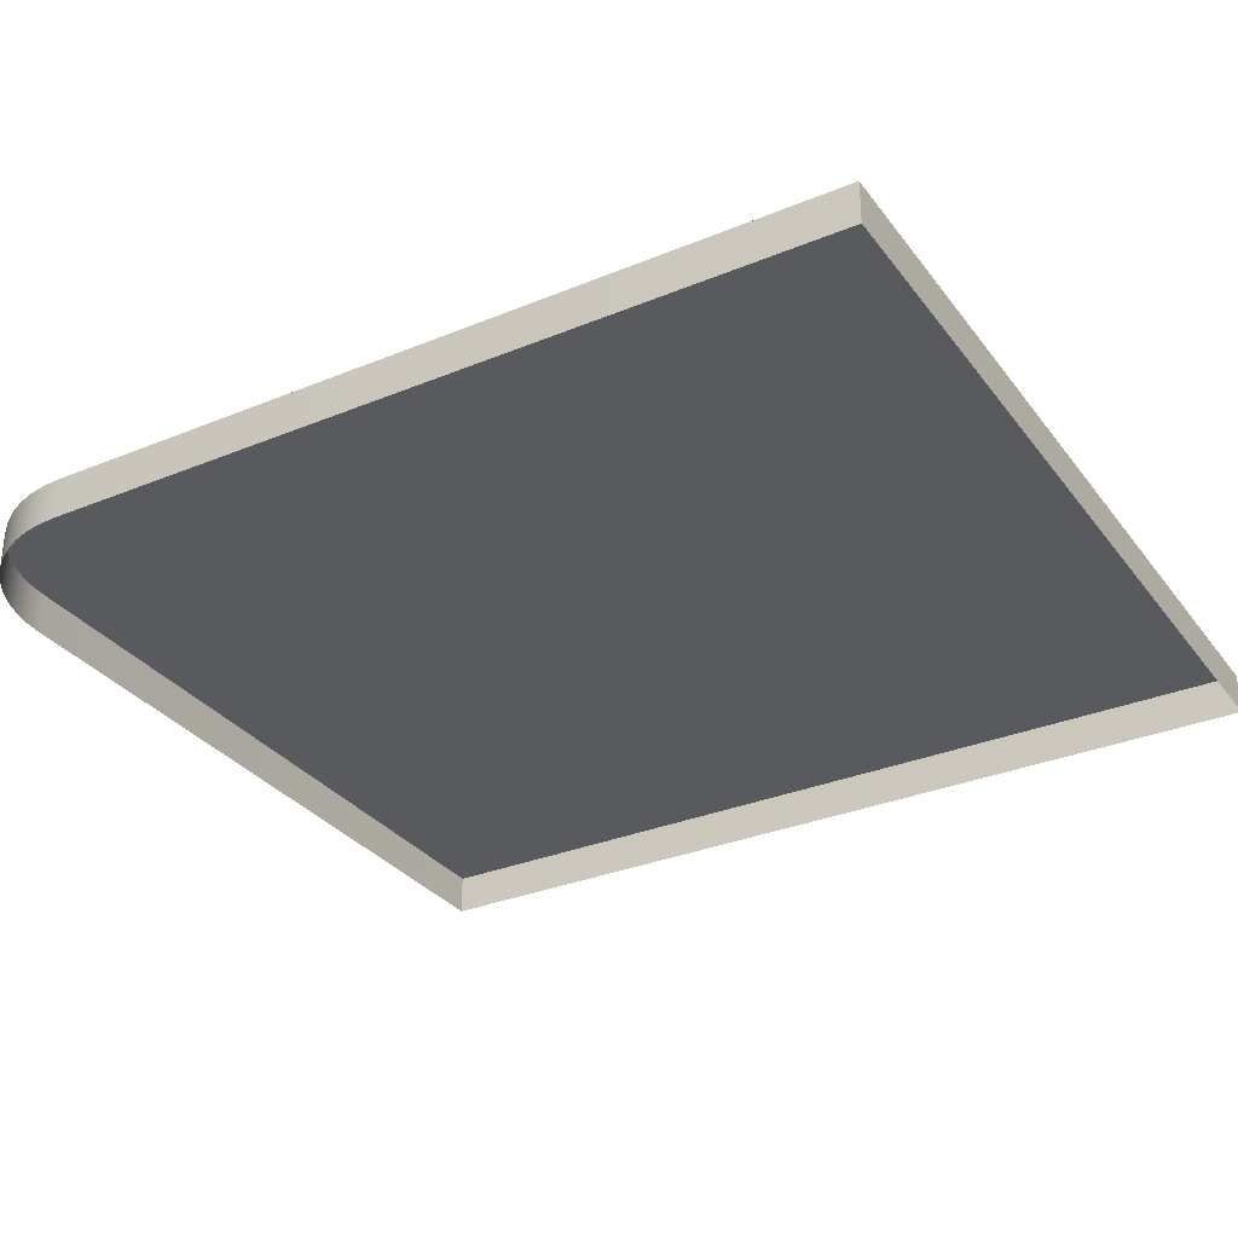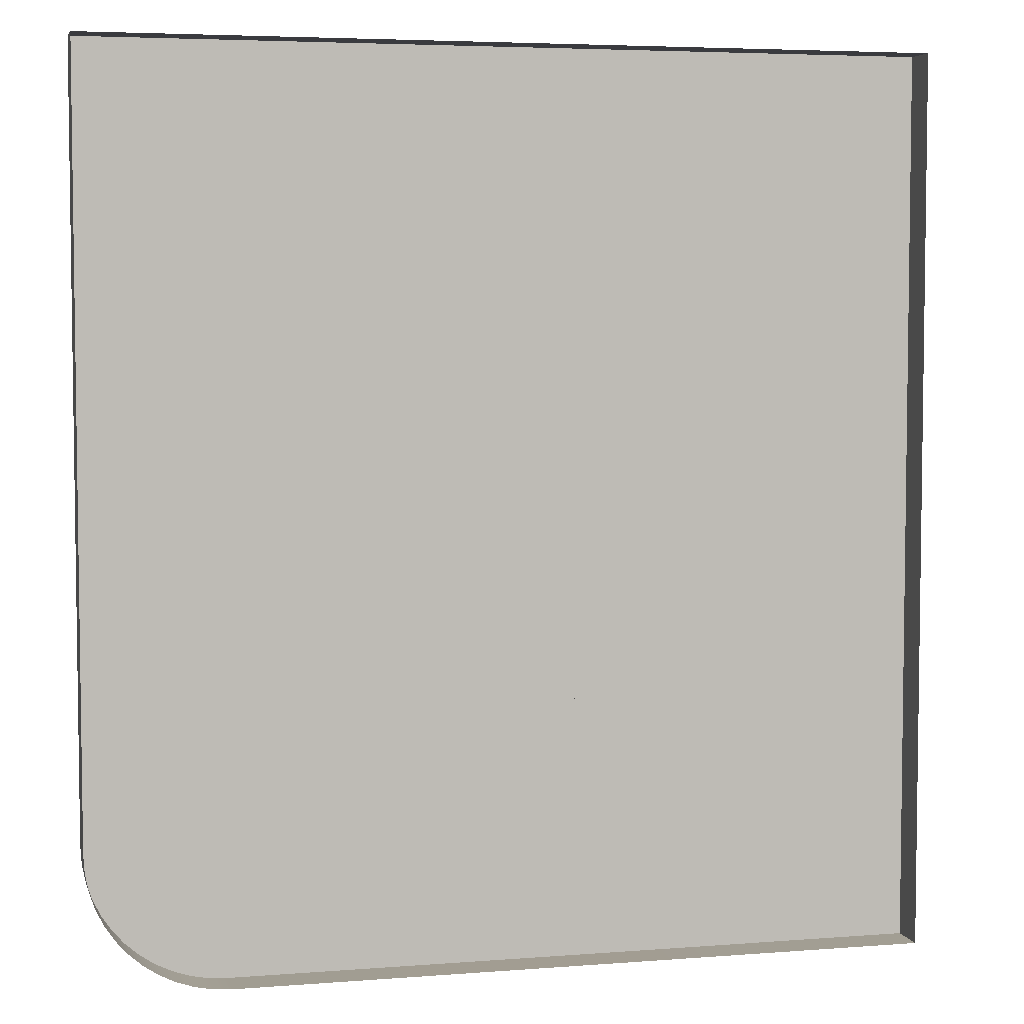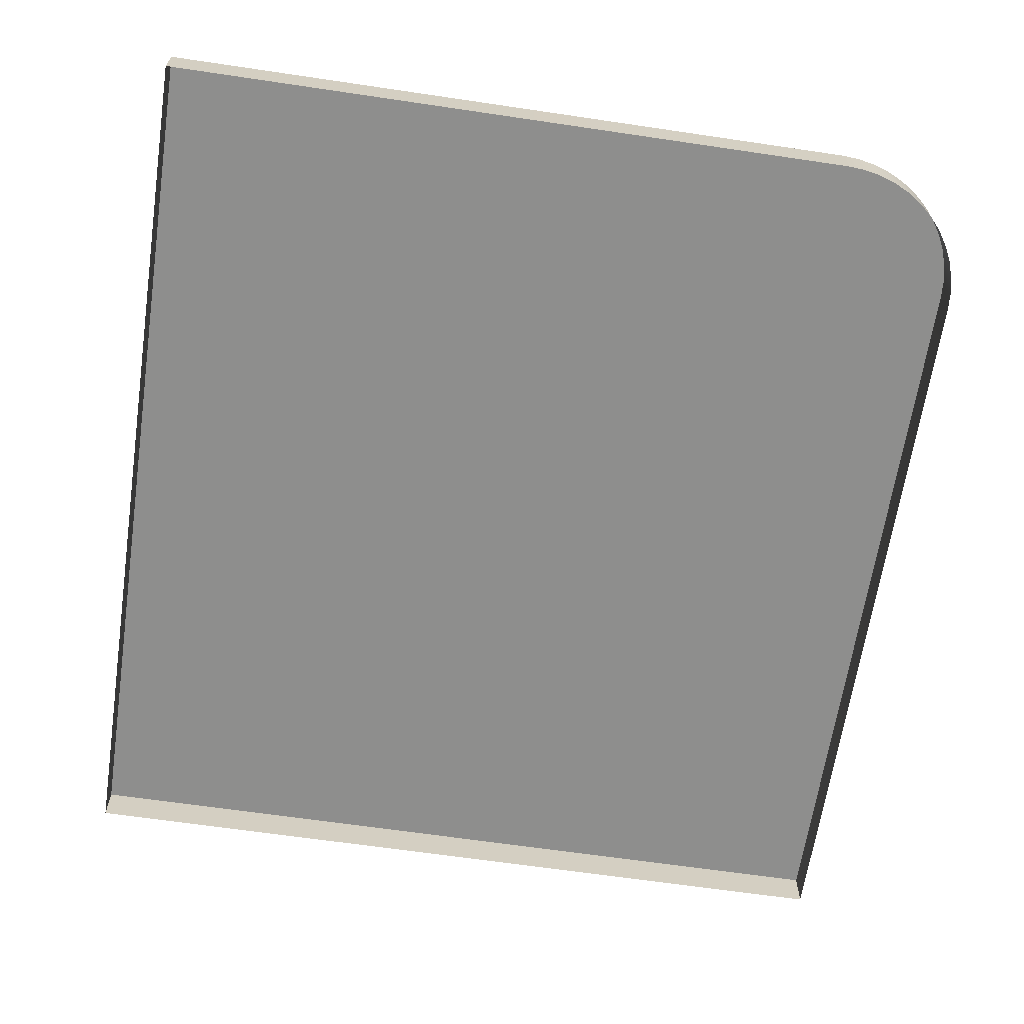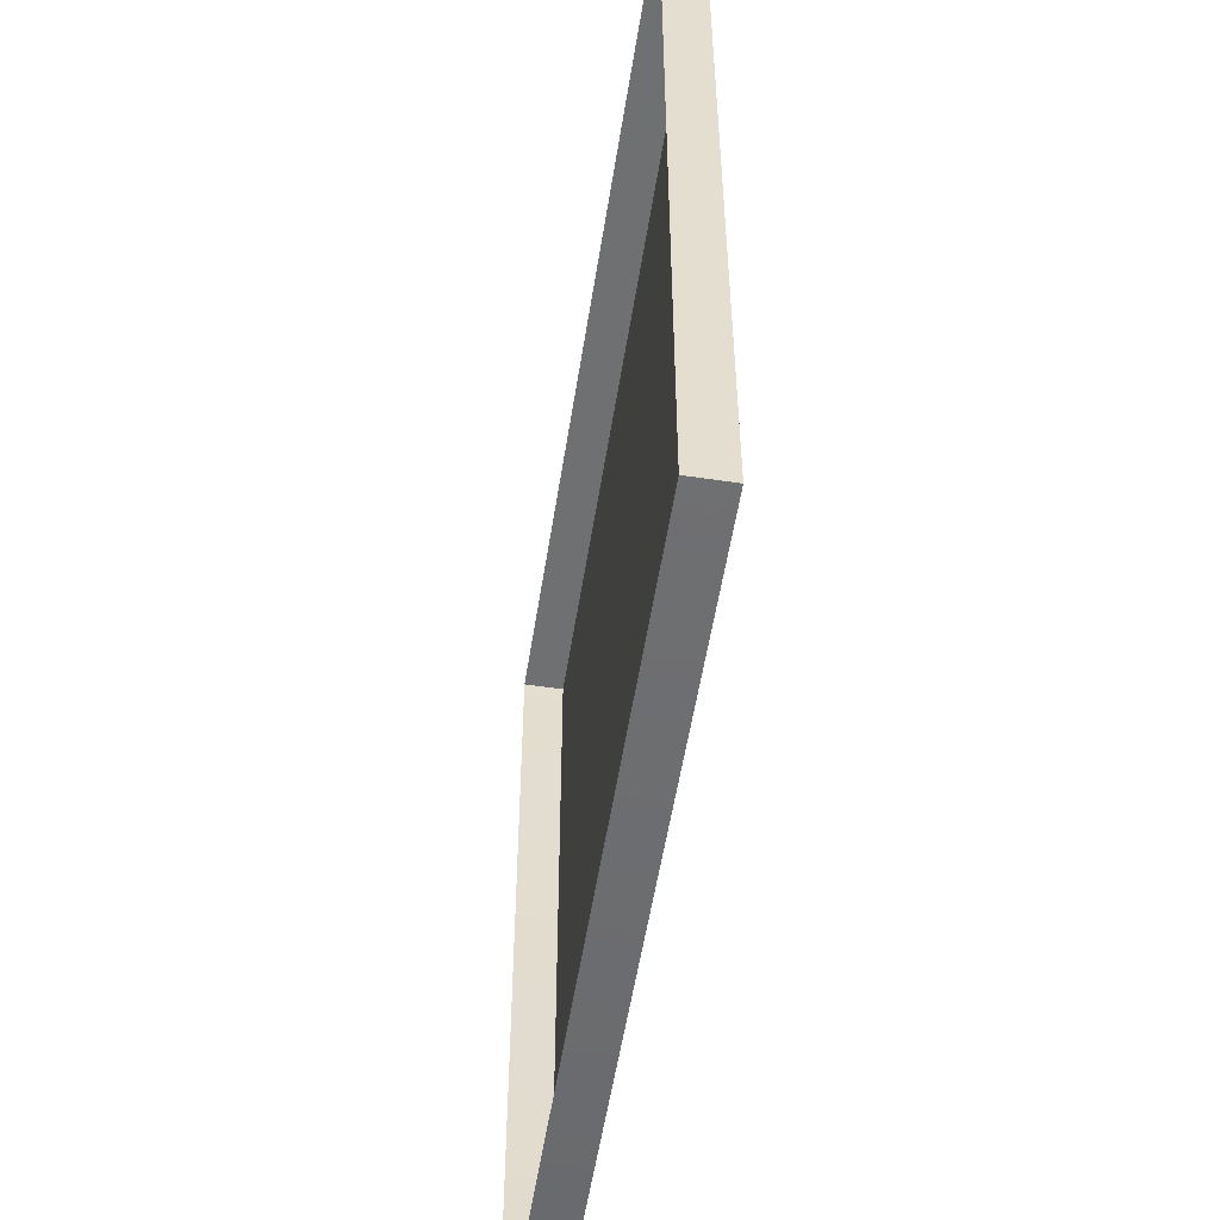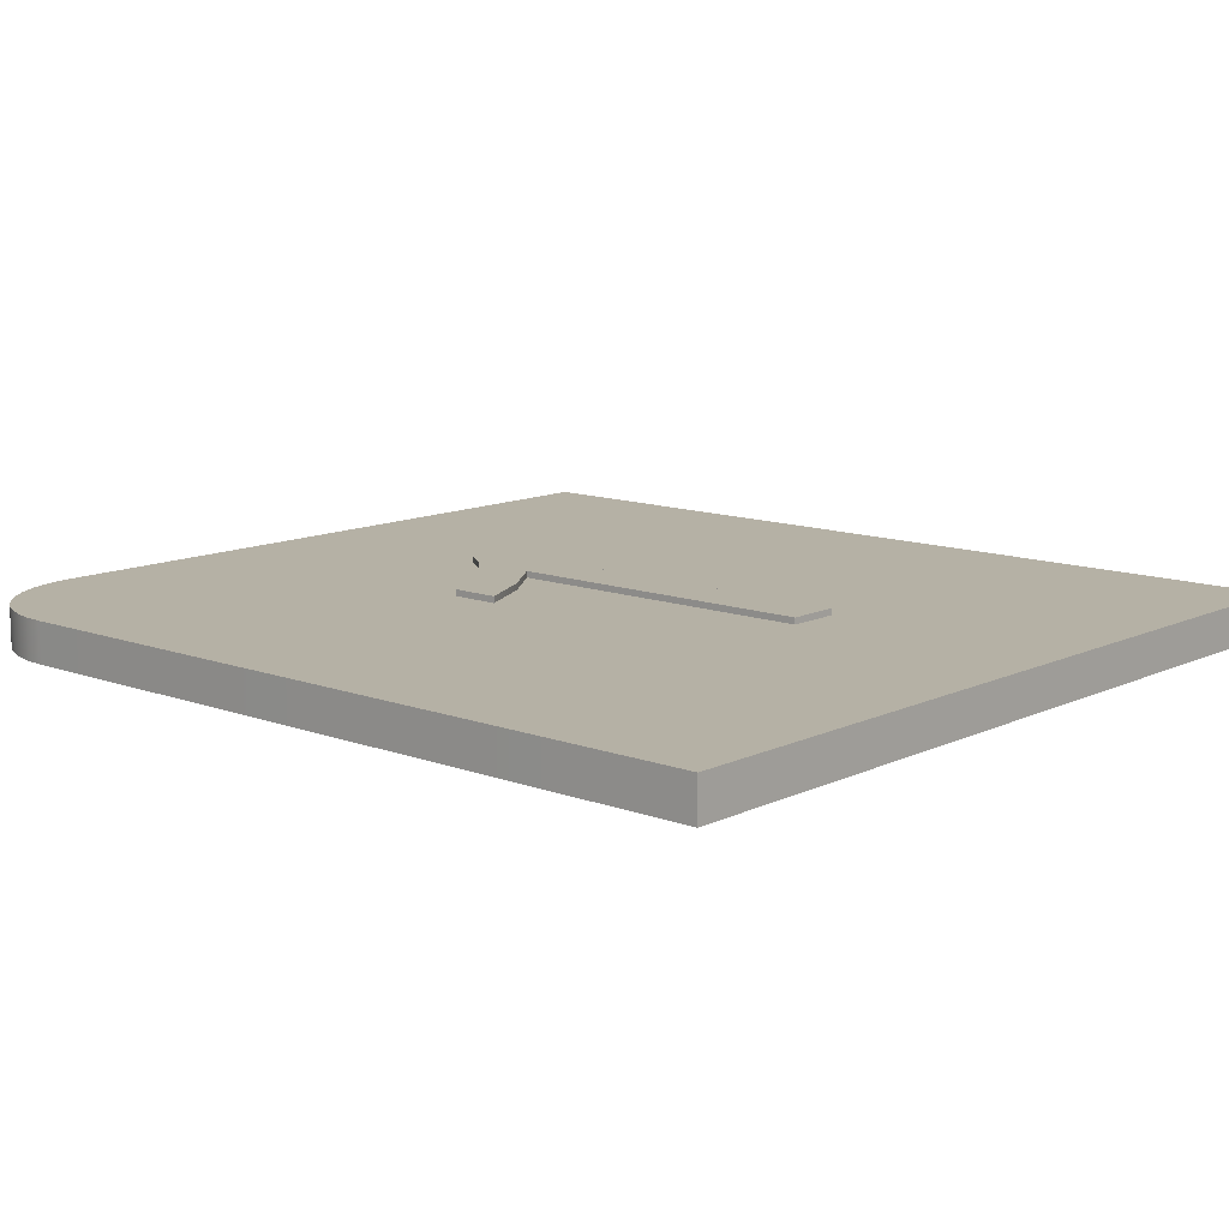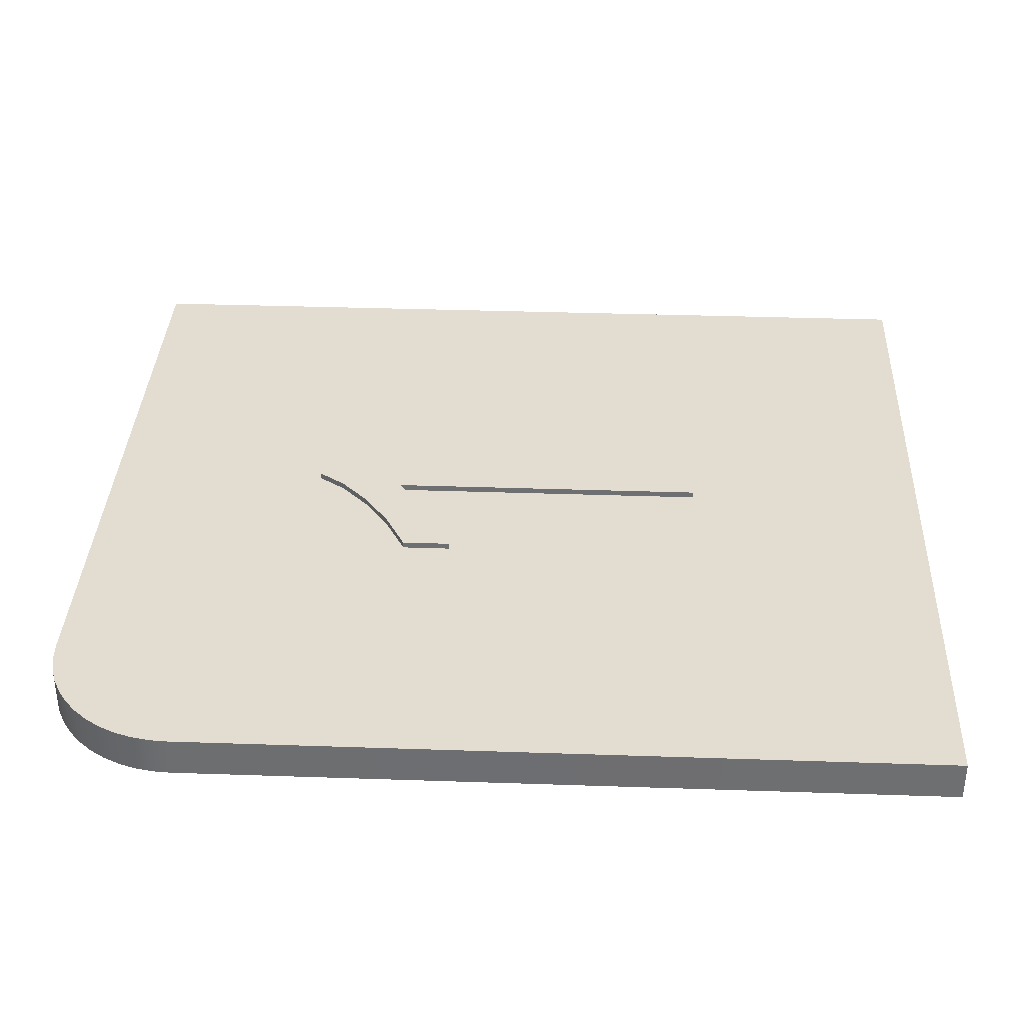
<metadata>
{"format":"obj","ext":"obj","renderer":"f3d","projection":"perspective","resolution":1024,"background":"white","views":[{"elev":-31.3,"azim":-59.6,"up":"+Y"},{"elev":5.0,"azim":-13.9,"up":"+Z"},{"elev":-64.8,"azim":171.5,"up":"+Y"},{"elev":-54.8,"azim":81.1,"up":"+Z"},{"elev":11.9,"azim":-48.4,"up":"+Y"},{"elev":35.2,"azim":-87.4,"up":"+Y"}]}
</metadata>
<code>
o mesh208/mesh208-geometry#mesh208-geometry
v -0.6115 -0.2106 -0.07664
v -0.6115 -0.2113 -0.08209
v -0.6115 -0.2113 -0.07664
v -0.6115 -0.2106 -0.08209
v -0.6051 -0.2113 -0.0796
v -0.6472 -0.2113 -0.02016
v -0.6051 -0.2106 -0.0796
v -0.6069 -0.2106 -0.08452
v -0.5996 -0.2113 -0.08343
v -0.5996 -0.2113 -0.04756
v -0.6472 -0.2113 -0.104
v -0.5996 -0.2106 -0.08343
v -0.6069 -0.2113 -0.08452
v -0.5975 -0.2113 -0.09359
v -0.6472 -0.2157 -0.104
v -0.5936 -0.2113 -0.04756
v -0.6028 -0.2106 -0.08743
v -0.6028 -0.2113 -0.08743
v -0.5996 -0.2106 -0.04756
v -0.5996 -0.2113 -0.09055
v -0.5936 -0.2113 -0.09359
v -0.6472 -0.2157 -0.02016
v -0.6471 -0.2157 -0.106
v -0.5549 -0.2113 -0.02016
v -0.5996 -0.2106 -0.09055
v -0.5975 -0.2106 -0.09359
v -0.6471 -0.2113 -0.106
v -0.5936 -0.2106 -0.09359
v -0.5549 -0.2157 -0.02016
v -0.5936 -0.2106 -0.04756
v -0.6467 -0.2113 -0.1079
v -0.6467 -0.2157 -0.1079
v -0.5549 -0.2113 -0.1192
v -0.6461 -0.2113 -0.1098
v -0.632 -0.2113 -0.1192
v -0.5549 -0.2157 -0.1192
v -0.6452 -0.2113 -0.1116
v -0.6461 -0.2157 -0.1098
v -0.632 -0.2157 -0.1192
v -0.634 -0.2113 -0.119
v -0.6441 -0.2113 -0.1132
v -0.6452 -0.2157 -0.1116
v -0.634 -0.2157 -0.119
v -0.6359 -0.2113 -0.1187
v -0.6428 -0.2113 -0.1147
v -0.6359 -0.2157 -0.1187
v -0.6378 -0.2113 -0.118
v -0.6413 -0.2113 -0.116
v -0.6441 -0.2157 -0.1132
v -0.6378 -0.2157 -0.118
v -0.6396 -0.2113 -0.1171
v -0.6428 -0.2157 -0.1147
v -0.6396 -0.2157 -0.1171
v -0.6413 -0.2157 -0.116
f 1 2 3
f 2 1 4
f 3 2 1
f 4 1 2
f 3 2 5
f 3 6 2
f 5 1 3
f 3 1 5
f 7 4 1
f 1 4 7
f 8 2 4
f 4 2 8
f 5 2 9
f 3 5 10
f 6 11 2
f 10 6 3
f 1 5 7
f 7 5 1
f 12 4 7
f 7 4 12
f 2 8 13
f 13 8 2
f 4 12 8
f 8 12 4
f 13 9 2
f 9 7 5
f 5 7 9
f 9 10 5
f 14 2 11
f 11 6 15
f 16 6 10
f 7 9 12
f 12 9 7
f 17 13 8
f 8 13 17
f 13 2 18
f 12 17 8
f 8 17 12
f 13 18 9
f 19 9 10
f 10 9 19
f 10 9 16
f 20 2 14
f 14 11 21
f 22 15 6
f 15 23 11
f 6 16 24
f 16 19 10
f 10 19 16
f 9 19 12
f 12 19 9
f 13 17 18
f 18 17 13
f 18 2 20
f 12 25 17
f 17 25 12
f 18 20 9
f 9 20 16
f 20 26 14
f 14 26 20
f 14 21 20
f 11 27 21
f 14 28 21
f 21 28 14
f 22 6 29
f 27 11 23
f 16 21 24
f 24 29 6
f 19 16 30
f 30 16 19
f 30 12 19
f 19 12 30
f 25 18 17
f 17 18 25
f 18 25 20
f 20 25 18
f 30 25 12
f 12 25 30
f 16 20 21
f 26 20 25
f 25 20 26
f 28 14 26
f 26 14 28
f 27 31 21
f 28 16 21
f 21 16 28
f 23 32 27
f 24 21 33
f 24 33 29
f 16 28 30
f 30 28 16
f 28 25 30
f 30 25 28
f 25 28 26
f 26 28 25
f 31 34 21
f 31 27 32
f 35 33 21
f 36 29 33
f 34 37 21
f 34 31 38
f 32 38 31
f 35 39 33
f 40 35 21
f 36 33 39
f 37 41 21
f 37 34 42
f 38 42 34
f 39 35 43
f 40 43 35
f 44 40 21
f 41 45 21
f 37 42 41
f 43 40 46
f 44 46 40
f 47 44 21
f 45 48 21
f 41 49 45
f 49 41 42
f 46 44 50
f 47 50 44
f 51 47 21
f 48 51 21
f 45 52 48
f 52 45 49
f 50 47 53
f 51 53 47
f 48 54 51
f 54 48 52
f 53 51 54
f 5 2 3
f 2 6 3
f 9 2 5
f 10 5 3
f 2 11 6
f 3 6 10
f 2 9 13
f 5 10 9
f 11 2 14
f 15 6 11
f 10 6 16
f 18 2 13
f 9 18 13
f 16 9 10
f 14 2 20
f 21 11 14
f 6 15 22
f 11 23 15
f 24 16 6
f 20 2 18
f 9 20 18
f 16 20 9
f 20 21 14
f 21 27 11
f 29 6 22
f 23 11 27
f 24 21 16
f 6 29 24
f 21 20 16
f 21 31 27
f 27 32 23
f 33 21 24
f 29 33 24
f 21 34 31
f 32 27 31
f 21 33 35
f 33 29 36
f 21 37 34
f 38 31 34
f 31 38 32
f 33 39 35
f 21 35 40
f 39 33 36
f 21 41 37
f 42 34 37
f 34 42 38
f 43 35 39
f 35 43 40
f 21 40 44
f 21 45 41
f 41 42 37
f 46 40 43
f 40 46 44
f 21 44 47
f 21 48 45
f 45 49 41
f 42 41 49
f 50 44 46
f 44 50 47
f 21 47 51
f 21 51 48
f 48 52 45
f 49 45 52
f 53 47 50
f 47 53 51
f 51 54 48
f 52 48 54
f 54 51 53

</code>
